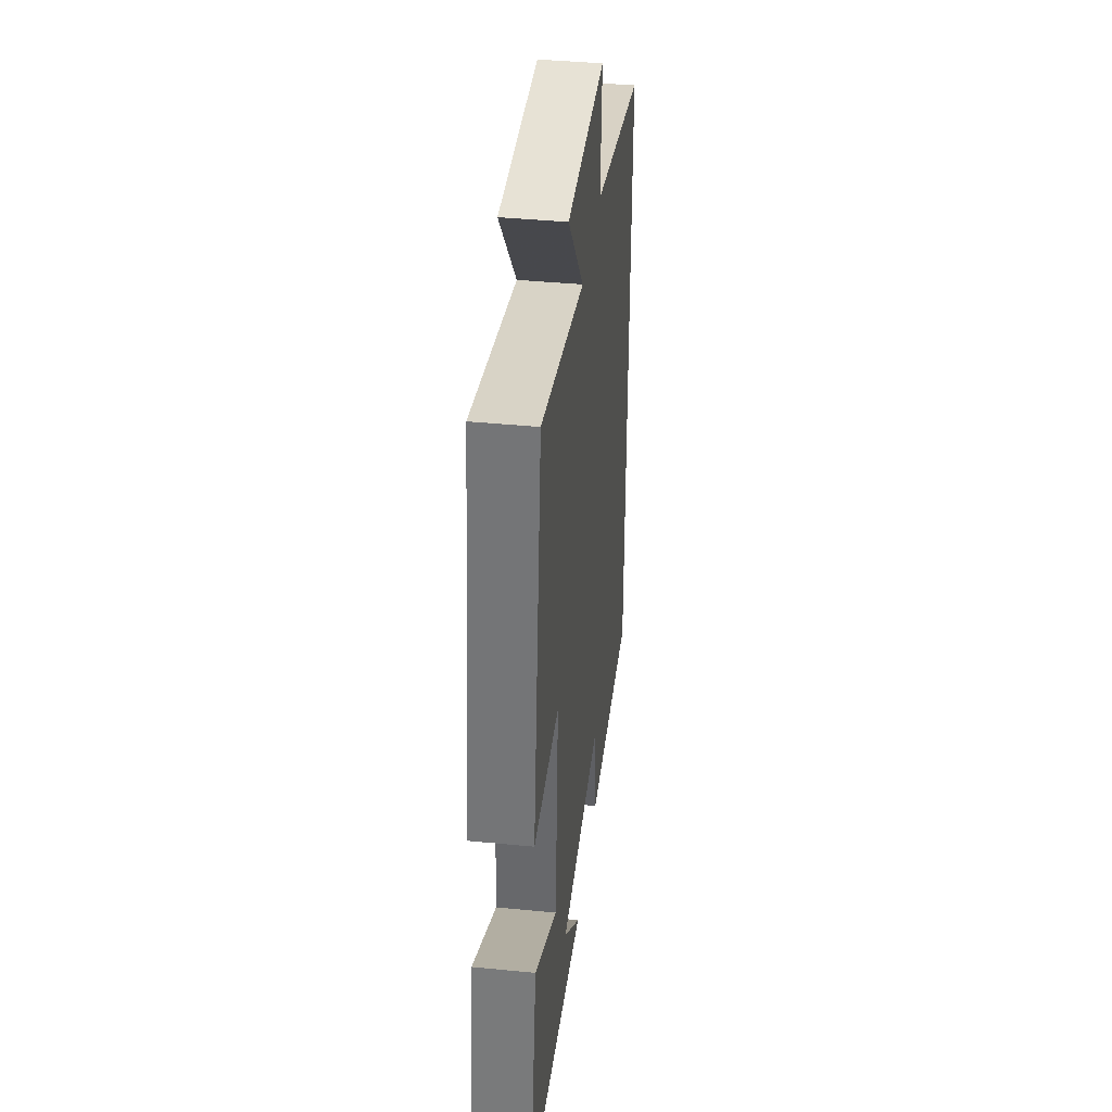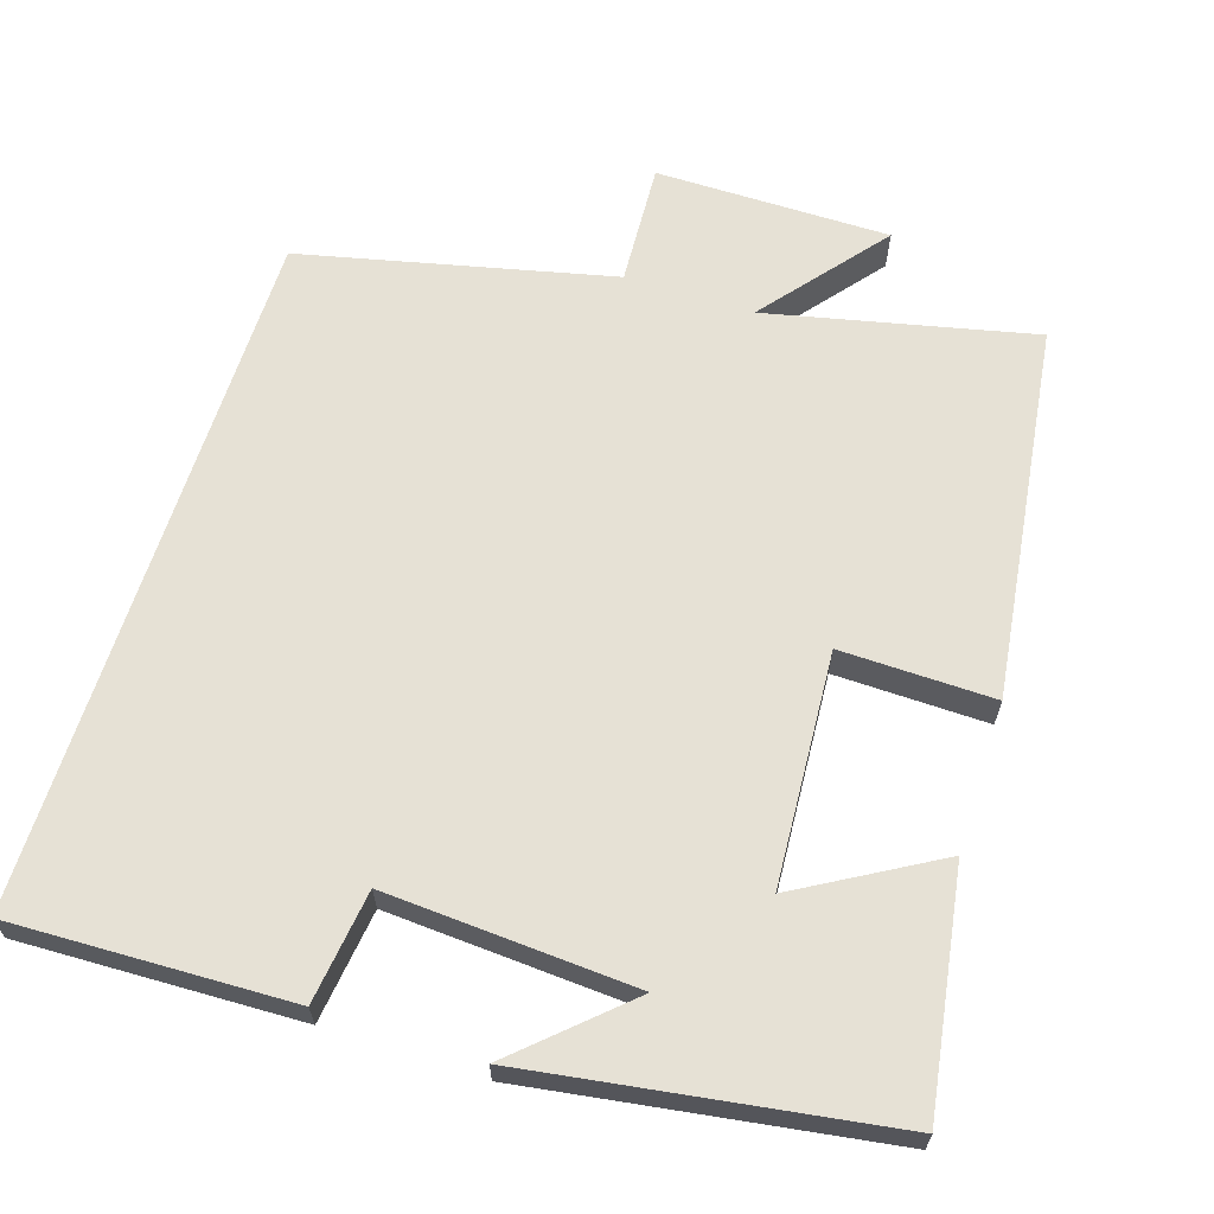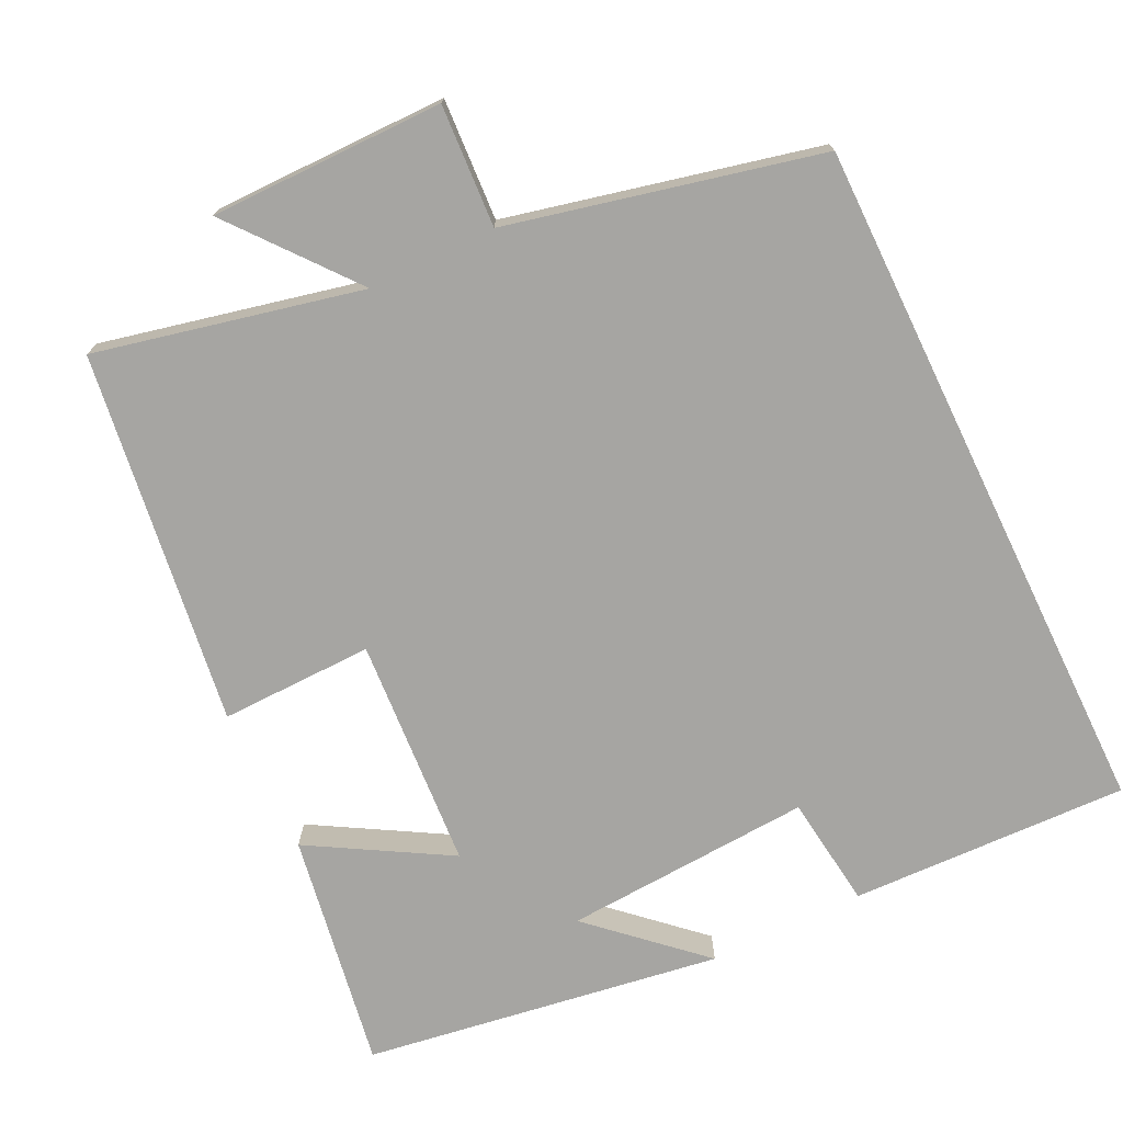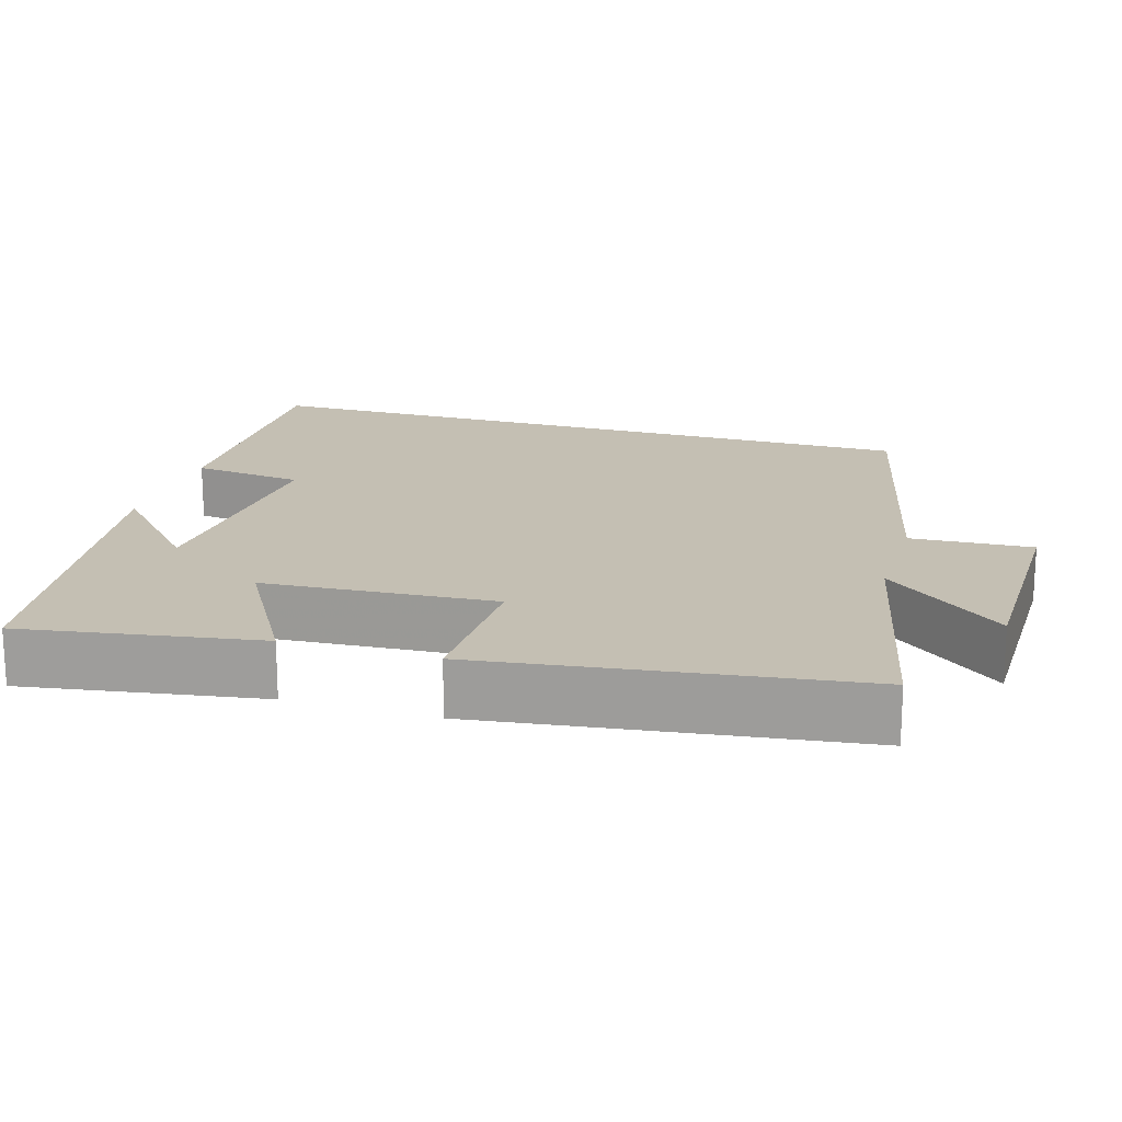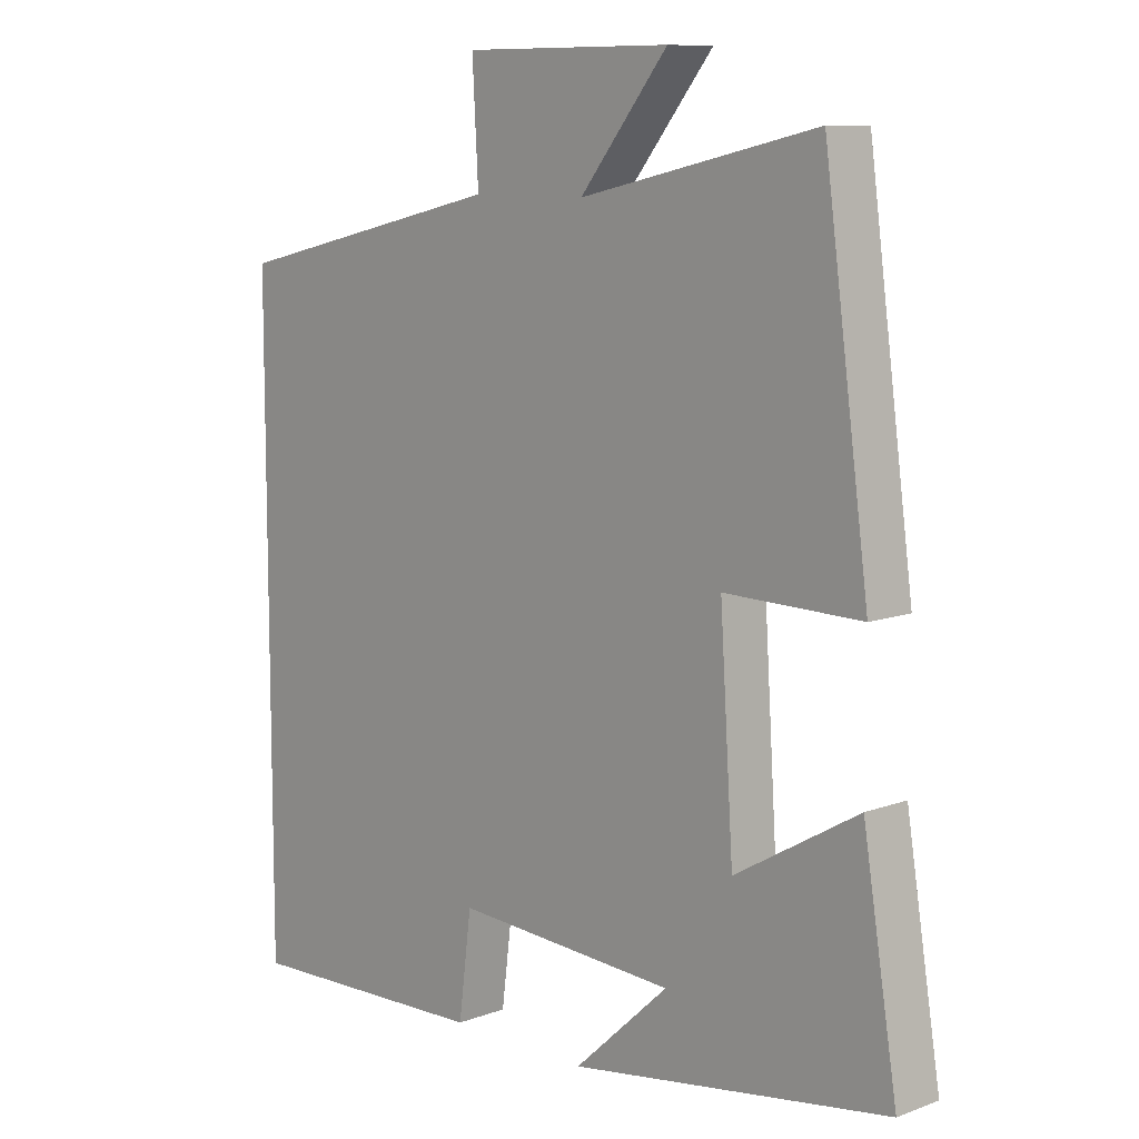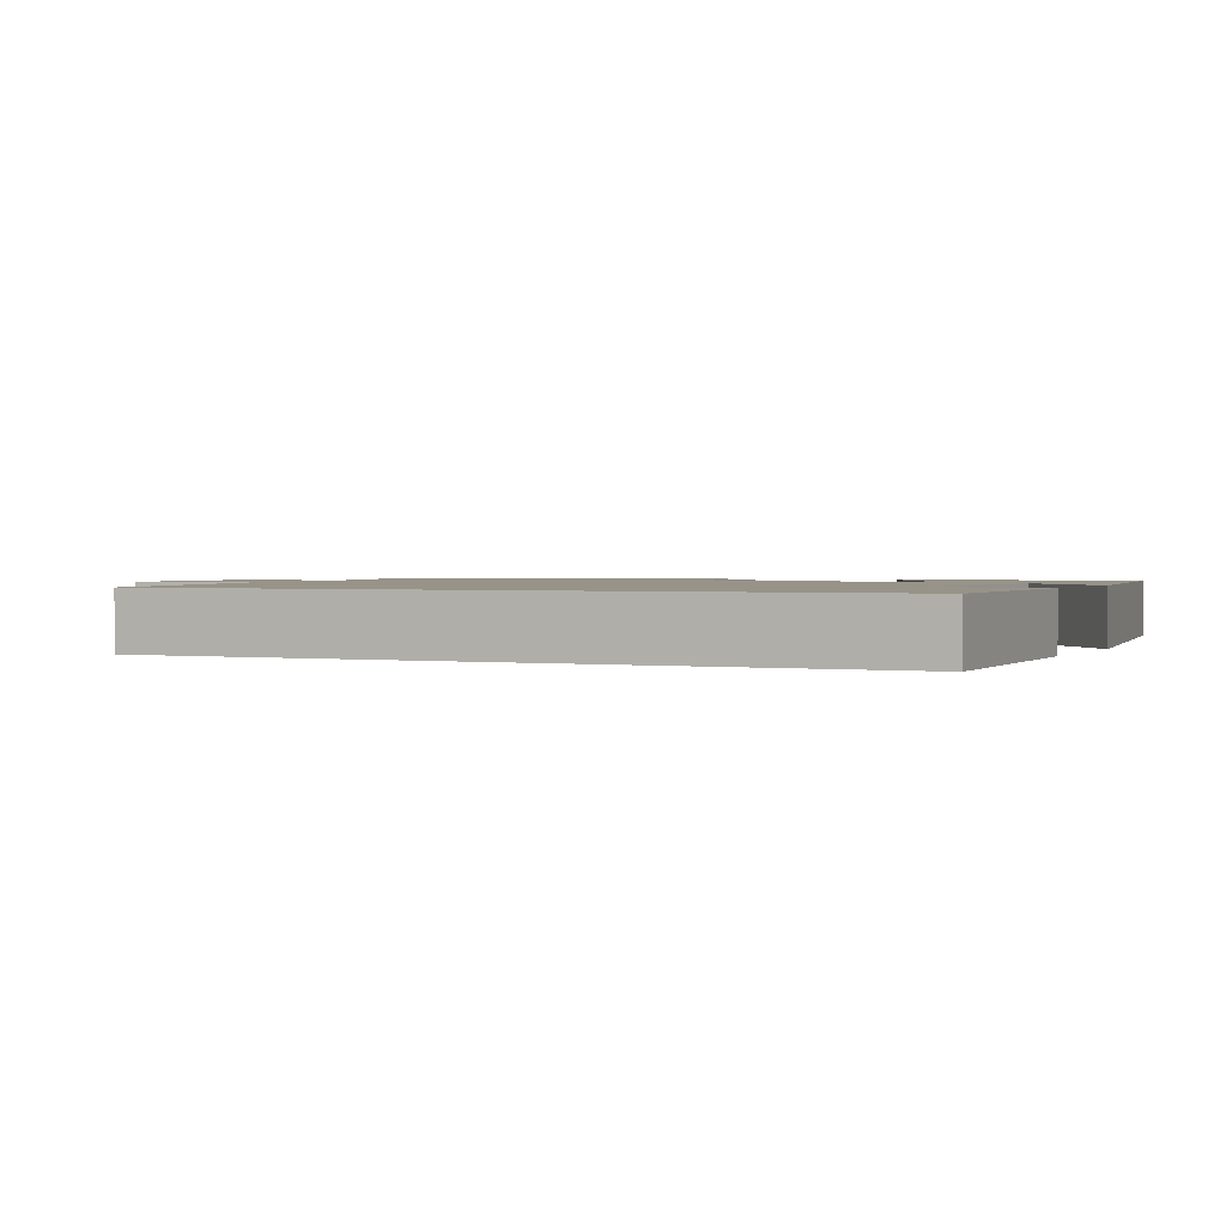
<metadata>
{"format":"obj","ext":"obj","renderer":"f3d","projection":"perspective","resolution":1024,"background":"white","views":[{"elev":40.3,"azim":-83.1,"up":"+Z"},{"elev":64.3,"azim":-162.2,"up":"+Y"},{"elev":-73.8,"azim":25.8,"up":"+Y"},{"elev":17.9,"azim":-73.1,"up":"+Y"},{"elev":9.7,"azim":-133.5,"up":"+Z"},{"elev":1.4,"azim":114.8,"up":"+Y"}]}
</metadata>
<code>
v -0.433 0.07 0.579
v -0.081 0.07 0.5
v -0.212 0.07 0.662
v 0.098 0.07 0.662
v 0.089 0.07 0.5
v 0.5 0.07 0.405
v 0.5 0.07 -0.512
v 0.131 0.07 -0.5
v 0.112 0.07 -0.351
v -0.218 0.07 -0.371
v -0.077 0.07 -0.5
v -0.551 0.07 -0.428
v -0.5 0.07 -0.114
v -0.317 0.07 -0.22
v -0.297 0.07 0.088
v -0.5 0.07 0.084
v -0.433 0 0.579
v -0.081 0 0.5
v -0.212 0 0.662
v 0.098 0 0.662
v 0.089 0 0.5
v 0.5 0 0.405
v 0.5 0 -0.512
v 0.131 0 -0.5
v 0.112 0 -0.351
v -0.218 0 -0.371
v -0.077 0 -0.5
v -0.551 0 -0.428
v -0.5 0 -0.114
v -0.317 0 -0.22
v -0.297 0 0.088
v -0.5 0 0.084
f 15 16 1 2
f 14 15 2
f 12 13 14
f 10 11 12
f 10 12 14
f 9 10 14 2
f 5 6 7 8
f 5 8 9
f 2 3 4 5
f 2 5 9
f 18 17 32 31
f 18 31 30
f 30 29 28
f 28 27 26
f 30 28 26
f 18 30 26 25
f 24 23 22 21
f 25 24 21
f 21 20 19 18
f 25 21 18
f 1 17 18 2
f 2 18 19 3
f 3 19 20 4
f 4 20 21 5
f 5 21 22 6
f 6 22 23 7
f 7 23 24 8
f 8 24 25 9
f 9 25 26 10
f 10 26 27 11
f 11 27 28 12
f 12 28 29 13
f 13 29 30 14
f 14 30 31 15
f 15 31 32 16
f 16 32 17 1

</code>
